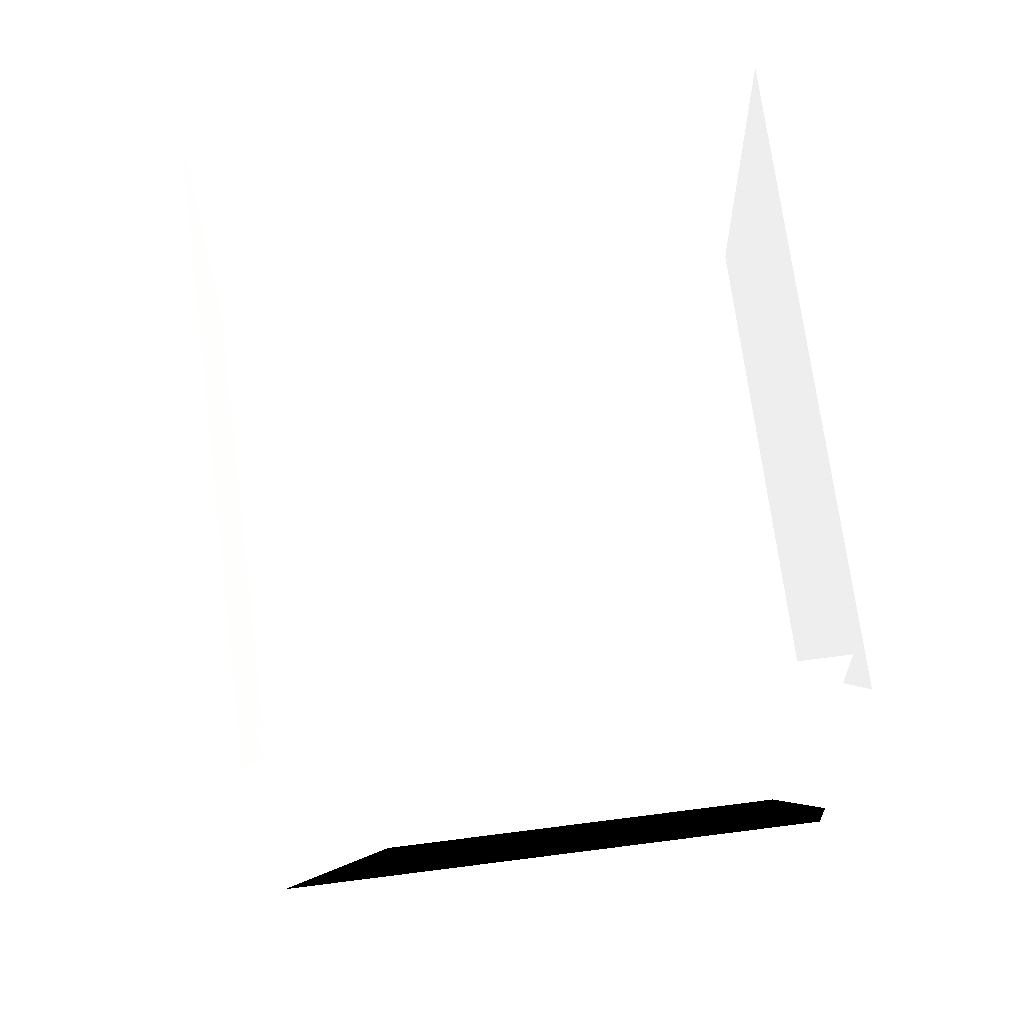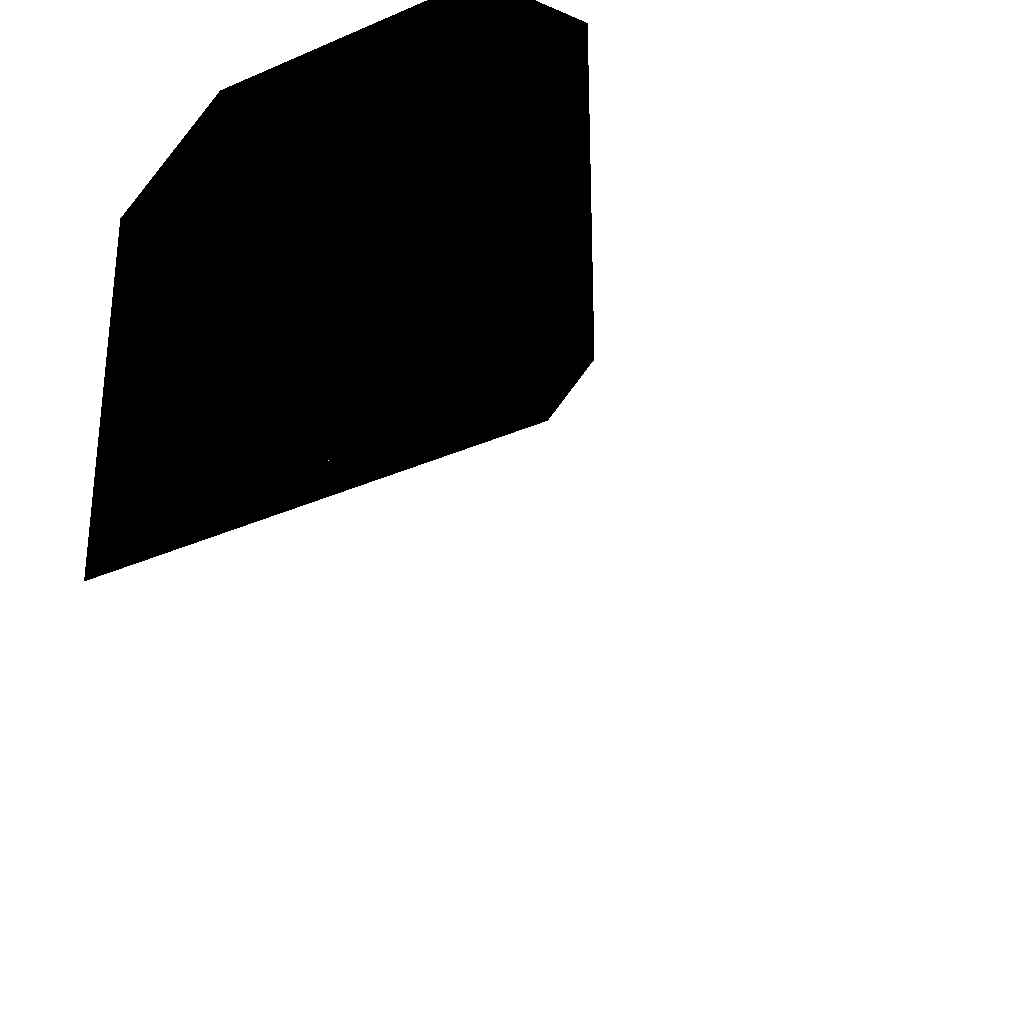
<metadata>
{"format":"obj","ext":"obj","renderer":"f3d","projection":"perspective","resolution":1024,"background":"white","views":[{"elev":68.2,"azim":-7.4,"up":"+Z"},{"elev":-32.8,"azim":31.5,"up":"+Z"}]}
</metadata>
<code>
o Cylinder
v 1 0 0.4 1 1 1
v 1 2.2 0.4 1 1 1
v 0.4 0 1 1 1 1
v 0.4 2.2 1 1 1 1
v -0.4 0 1 1 1 1
v -0.4 2.2 1 1 1 1
v -1 0 0.4 1 1 1
v -1 2.2 0.4 1 1 1
v -1 0 -0.4 1 1 1
v -1 2.2 -0.4 1 1 1
v -0.4 0 -1 1 1 1
v -0.4 2.2 -1 1 1 1
v 0.4 0 -1 1 1 1
v 0.4 2.2 -1 1 1 1
v 1 0 -0.4 1 1 1
v 1 2.2 -0.4 1 1 1
v 1 0.3 0.4 1 1 1
v 0.4 0.3 1 1 1 1
v -0.4 0.3 1 1 1 1
v -1 0.3 0.4 1 1 1
v -1 0.3 -0.4 1 1 1
v -0.4 0.3 -1 1 1 1
v 0.4 0.3 -1 1 1 1
v 1 0.3 -0.4 1 1 1
v 1 1.9 0.4 1 1 1
v 0.4 1.9 1 1 1 1
v -0.4 1.9 1 1 1 1
v -1 1.9 0.4 1 1 1
v -1 1.9 -0.4 1 1 1
v -0.4 1.9 -1 1 1 1
v 0.4 1.9 -1 1 1 1
v 1 1.9 -0.4 1 1 1
v 0.7 0 0.7 1 1 1
v 0.7 2.2 0.7 1 1 1
v 0.7 0.3 0.7 1 1 1
v 0.7 1.9 0.7 1 1 1
v -0.7 0 0.7 1 1 1
v -0.7 2.2 0.7 1 1 1
v -0.7 0.3 0.7 1 1 1
v -0.7 1.9 0.7 1 1 1
v 0.7 0.3 0.7 0.749 0.749 0.749
v 0.7 1.9 0.7 0.749 0.749 0.749
v -0.7 0.3 0.7 0.749 0.749 0.749
v -0.7 1.9 0.7 0.749 0.749 0.749
v 0.7 0.3 -0.3 0.749 0.749 0.749
v 0.7 1.9 -0.3 0.749 0.749 0.749
v -0.7 0.3 -0.3 0.749 0.749 0.749
v -0.7 1.9 -0.3 0.749 0.749 0.749
v 0.4 0.3 1 0 0 0
v -0.4 0.3 1 0 0 0
v 0.7 0.3 0.7 0 0 0
v -0.7 0.3 0.7 0 0 0
v 0.7 0.3 -0.4 0 0 0
v -0.7 0.3 -0.4 0 0 0
v 1 2.2 0.4 1 1 1
v 0.4 2.2 1 1 1 1
v -0.4 2.2 1 1 1 1
v -1 2.2 0.4 1 1 1
v -1 2.2 -0.4 1 1 1
v -0.4 2.2 -1 1 1 1
v 0.4 2.2 -1 1 1 1
v 1 2.2 -0.4 1 1 1
v -0.2761 1.1 -0.2 1 1 1
v -0.2761 1.7 -0.2 1 1 1
v 0.2761 1.7 -0.2 1 1 1
v 0.2761 1.1 -0.2 1 1 1
v 0.6555 0.3542 0.8 1 1 1
v -0.6555 0.3542 0.8 1 1 1
v 0.6555 0.8 -0.2 1 1 1
v -0.6555 0.8 -0.2 1 1 1
v 0.6555 0.3542 -0.2 1 1 1
v -0.6555 0.3542 -0.2 1 1 1
f 36 34 4 26
f 26 4 6 27
f 40 38 8 28
f 28 8 10 29
f 29 10 12 30
f 30 12 14 31
f 65 64 63 66
f 31 14 16 32
f 32 16 2 25
f 15 24 17 1
f 13 23 24 15
f 11 22 23 13
f 9 21 22 11
f 7 20 21 9
f 37 39 20 7
f 3 18 19 5
f 33 35 18 3
f 24 32 25 17
f 23 31 32 24
f 22 30 31 23
f 21 29 30 22
f 20 28 29 21
f 39 40 28 20
f 17 25 36 35
f 1 17 35 33
f 25 2 34 36
f 5 19 39 37
f 27 6 38 40
f 47 45 46 48
f 41 42 46 45
f 44 43 47 48
f 52 51 53 54
f 49 51 52 50
f 56 55 62 61 60 59 58 57
f 68 67 71 72
f 72 71 69 70

</code>
